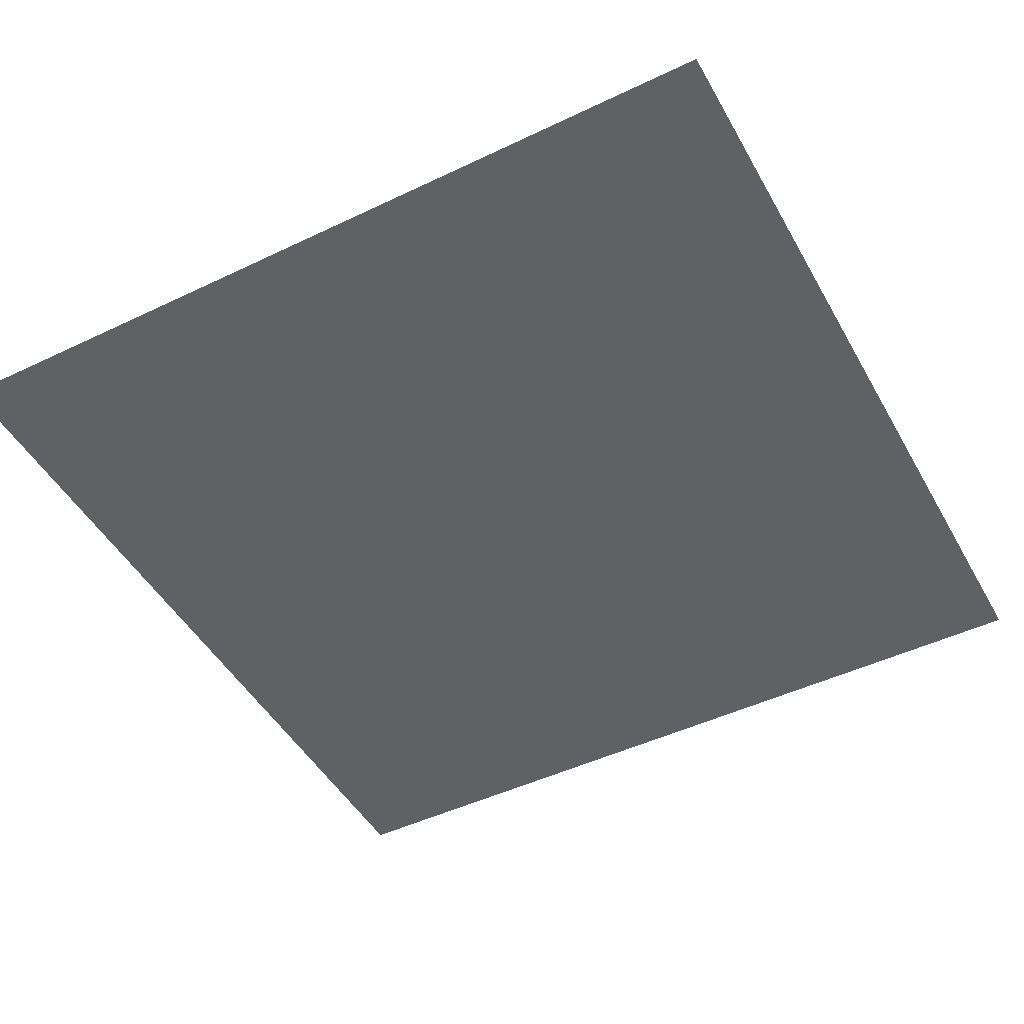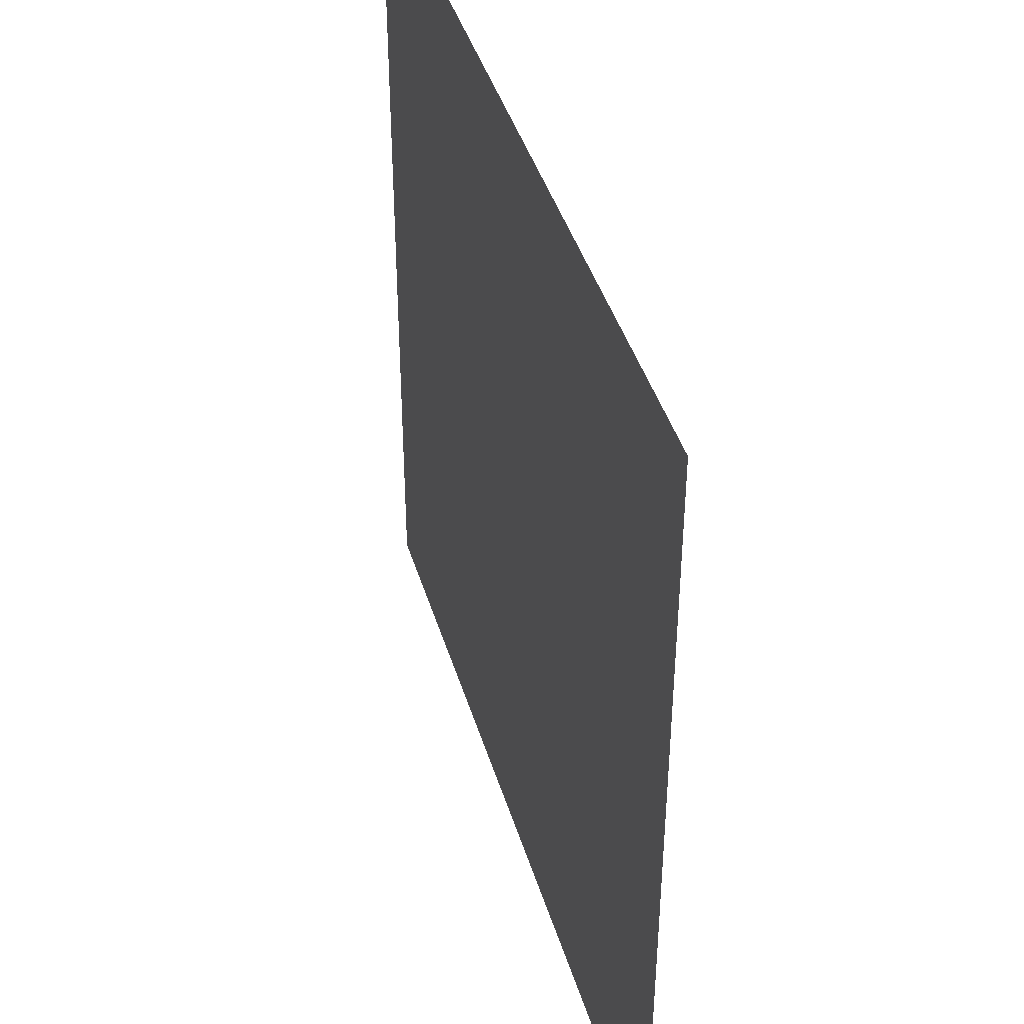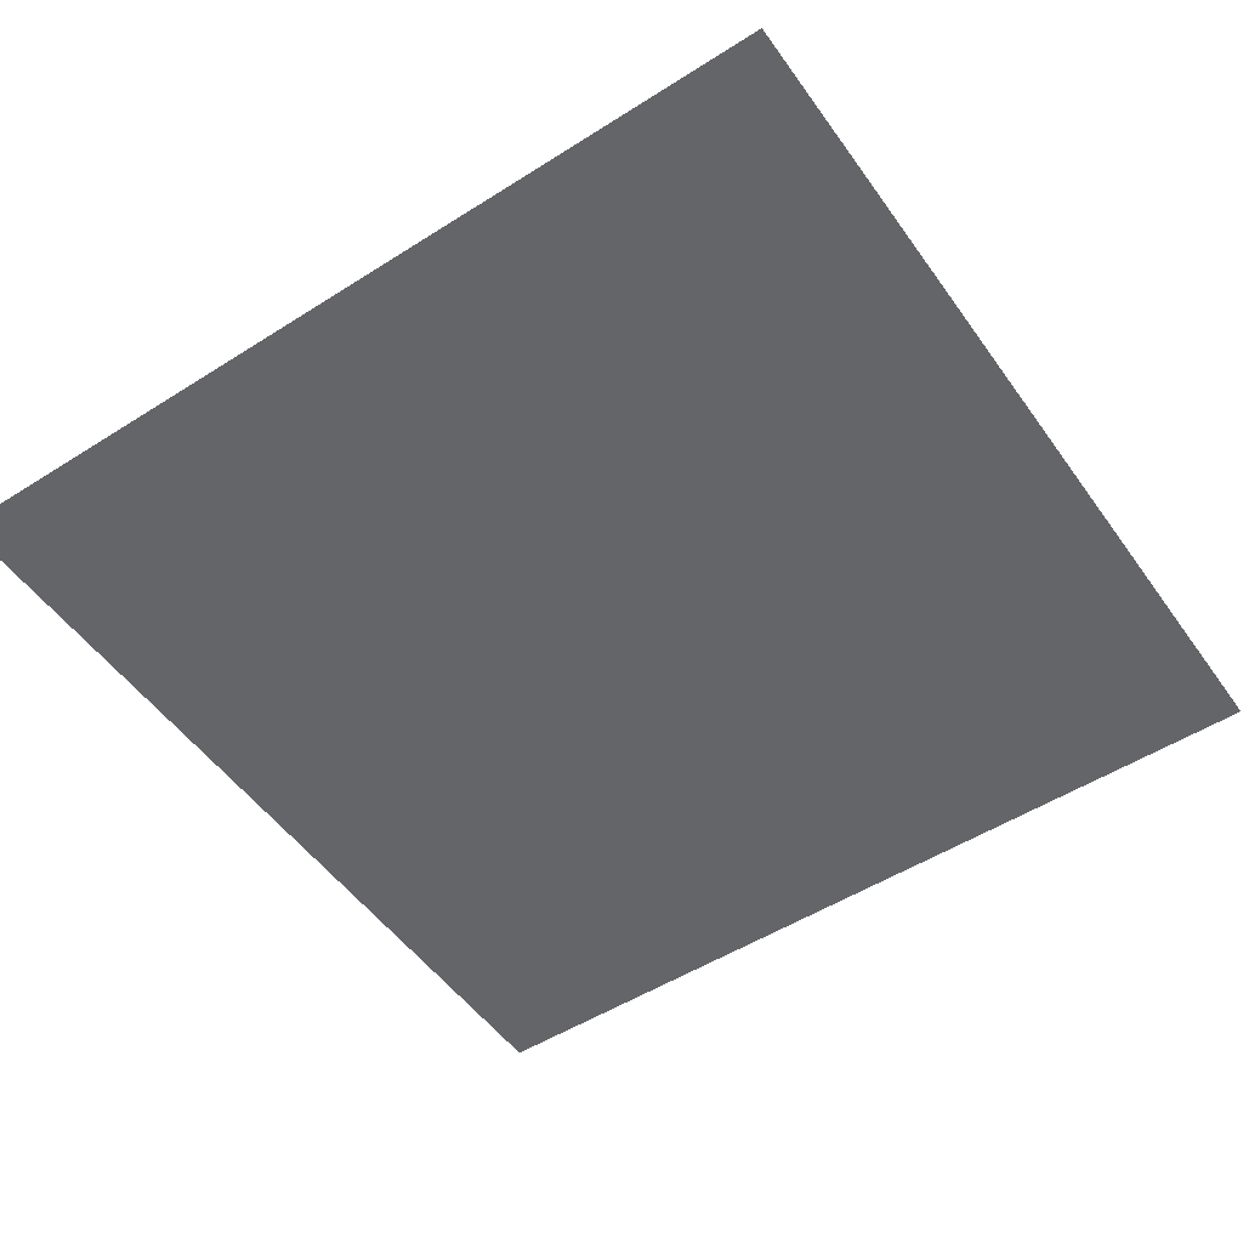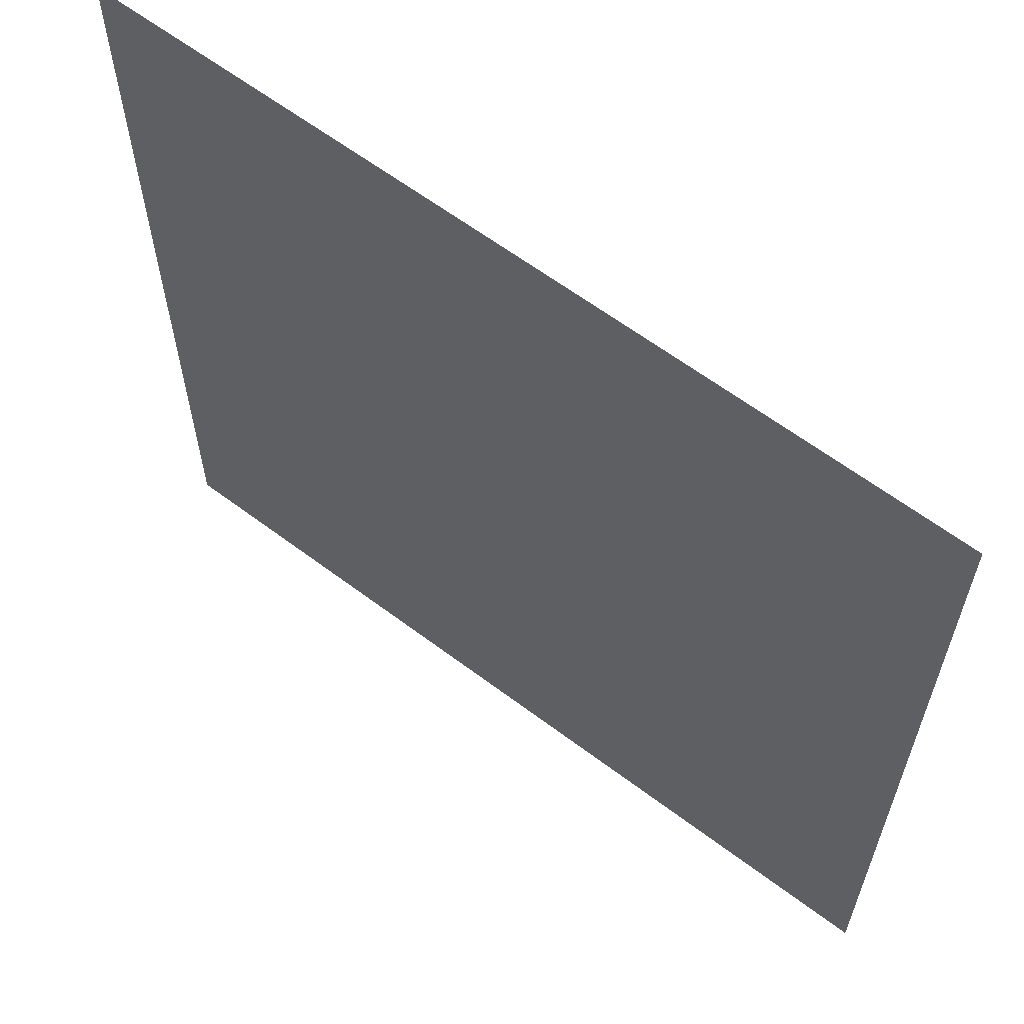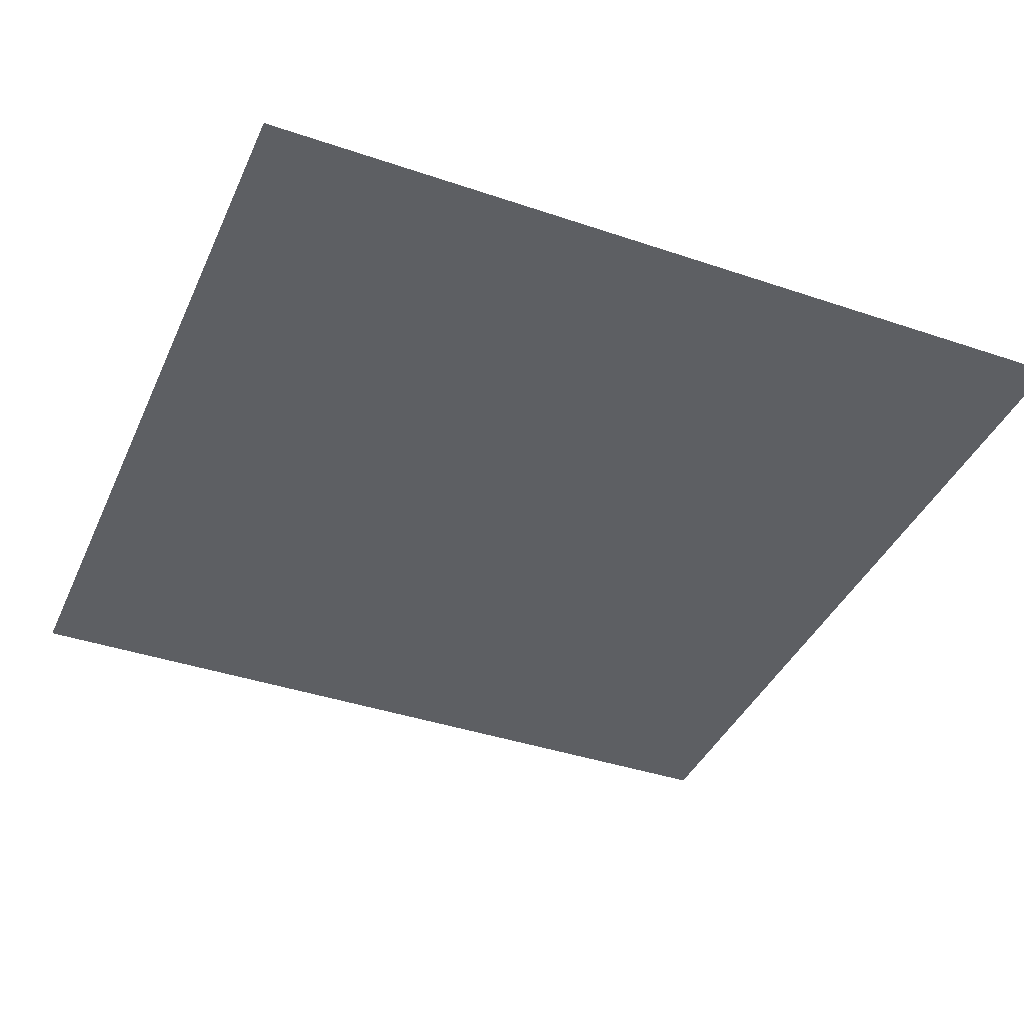
<metadata>
{"format":"obj","ext":"obj","renderer":"f3d","projection":"perspective","resolution":1024,"background":"white","views":[{"elev":-47.5,"azim":28.3,"up":"+Z"},{"elev":42.5,"azim":-106.4,"up":"+Y"},{"elev":-51.6,"azim":124.5,"up":"+Z"},{"elev":62.2,"azim":-142.6,"up":"+Y"},{"elev":-40.0,"azim":-22.7,"up":"+Z"}]}
</metadata>
<code>
g 070
v -0.5 -0.5 3.062e-17
v 0.5 -0.5 3.062e-17
v -0.5 0.5 -3.062e-17
v 0.5 0.5 -3.062e-17
f 2 4 1
f 3 1 4

</code>
